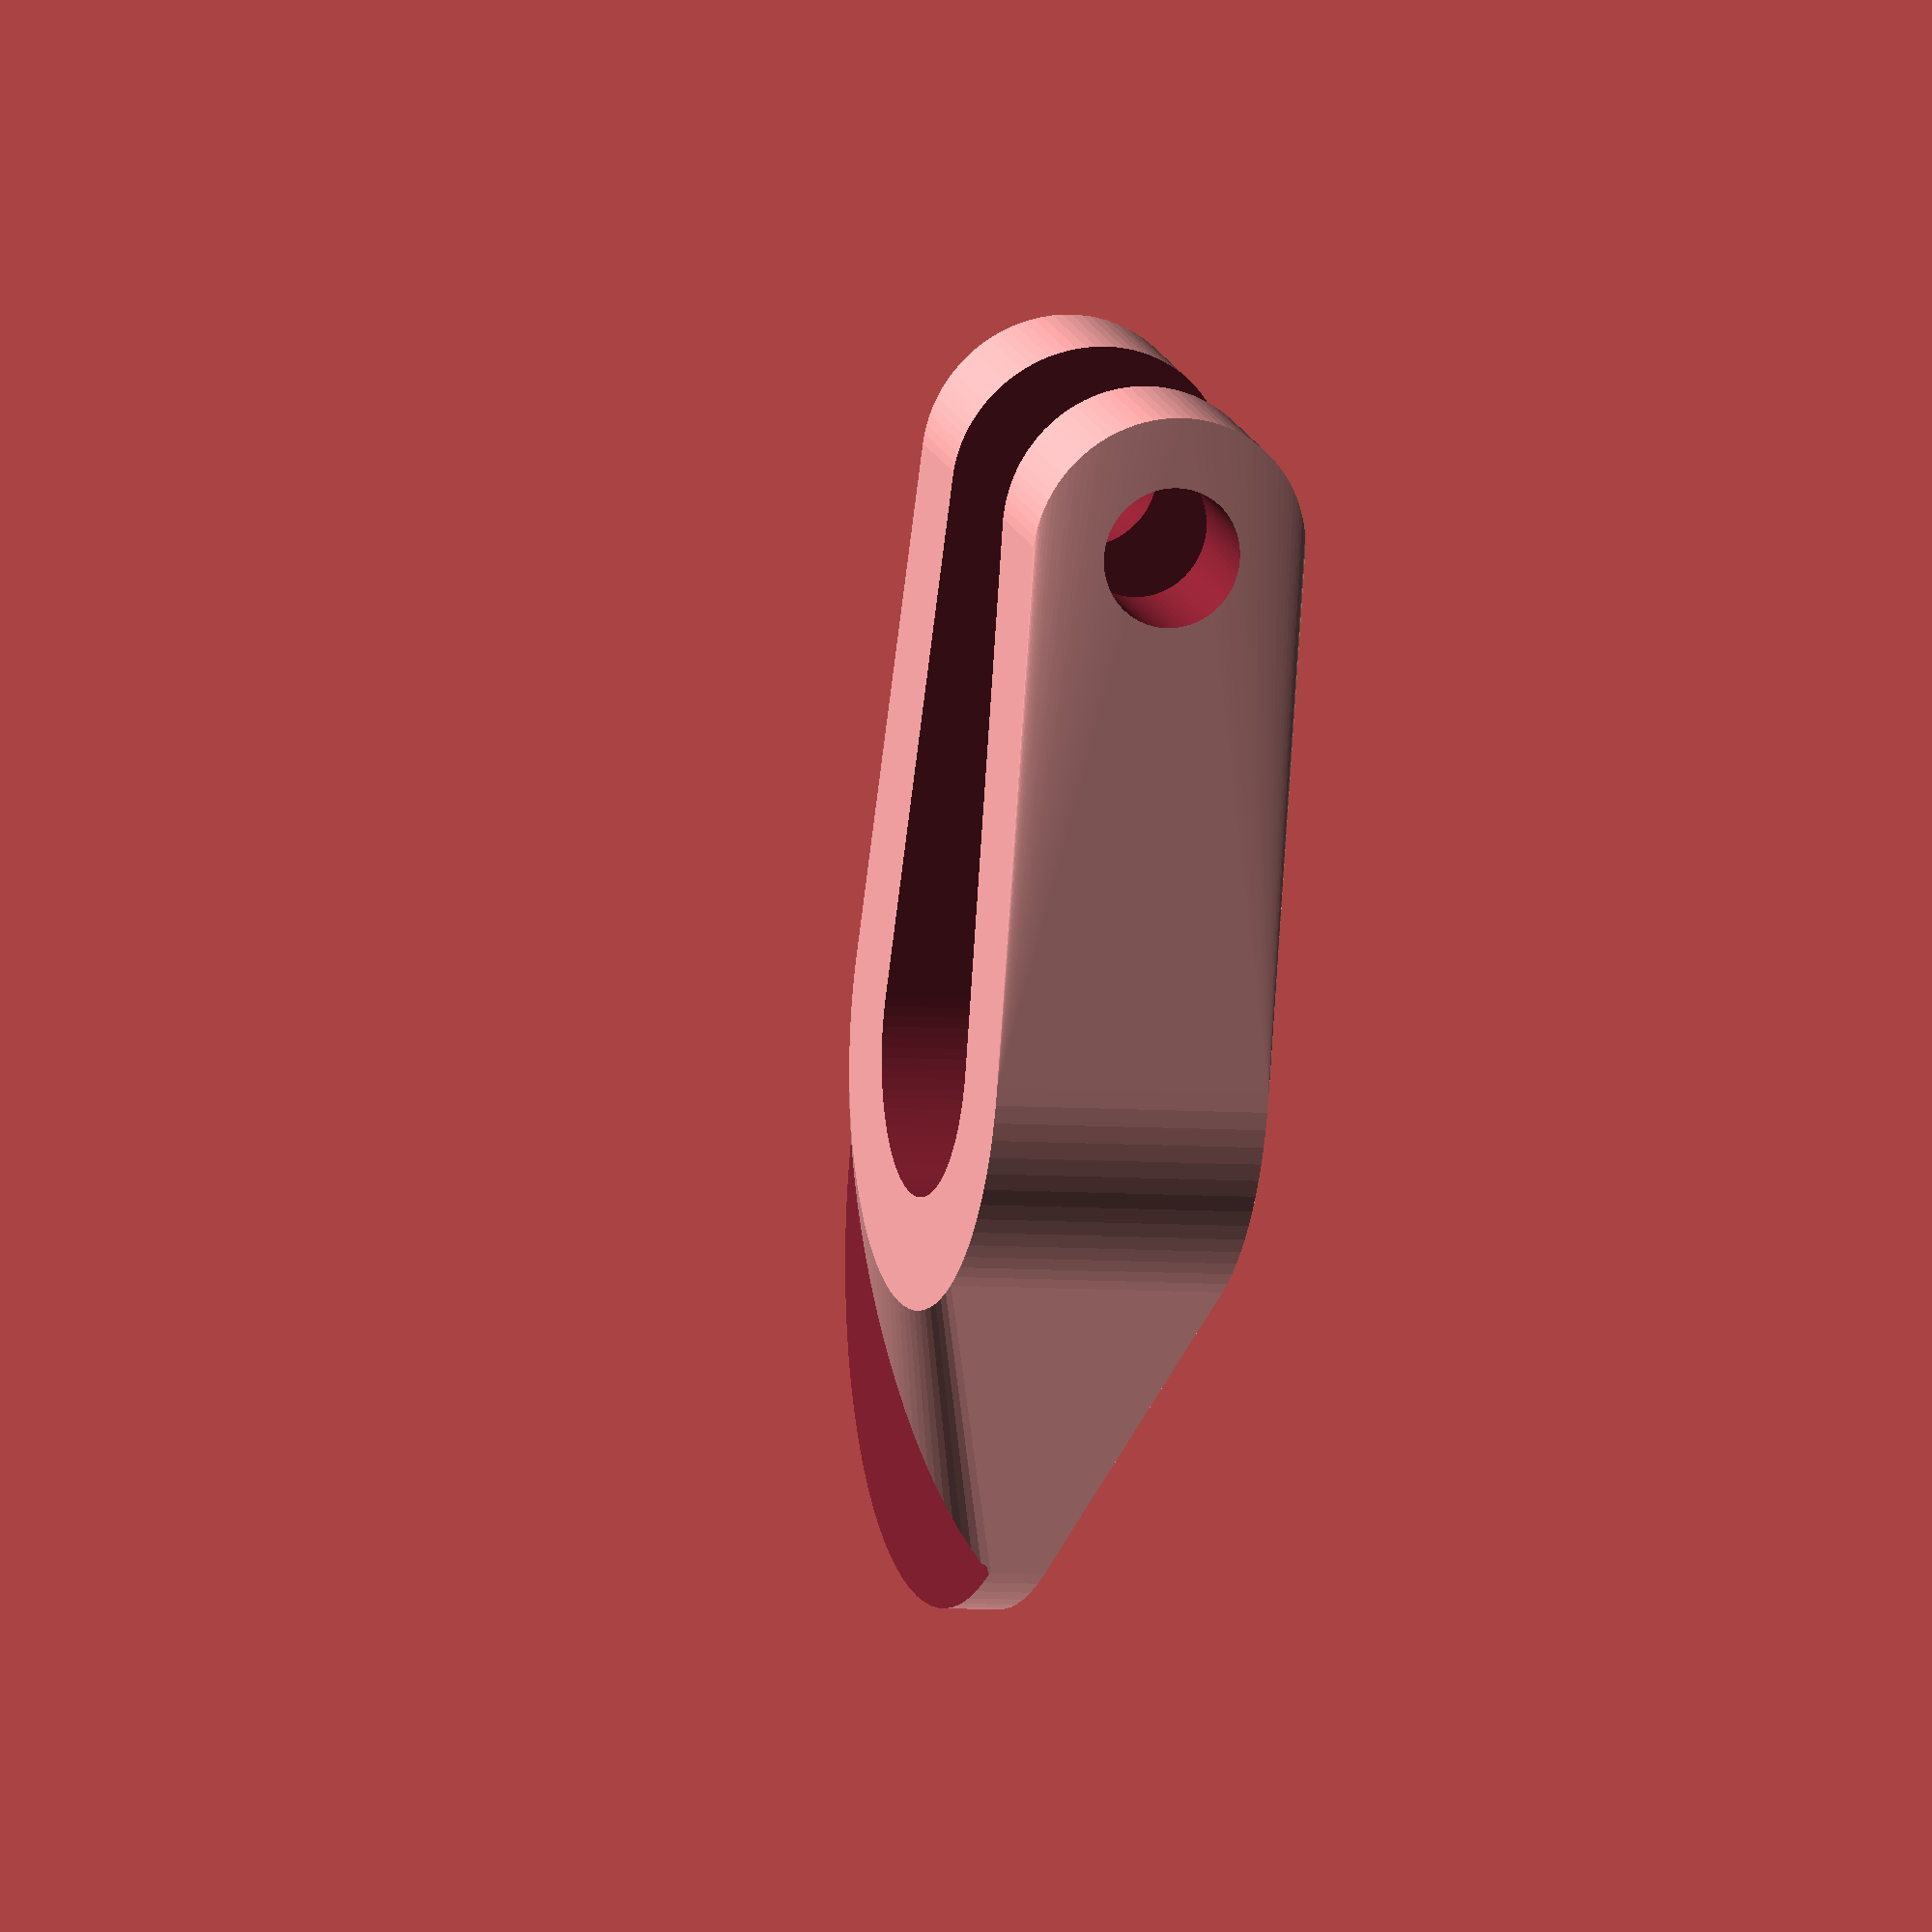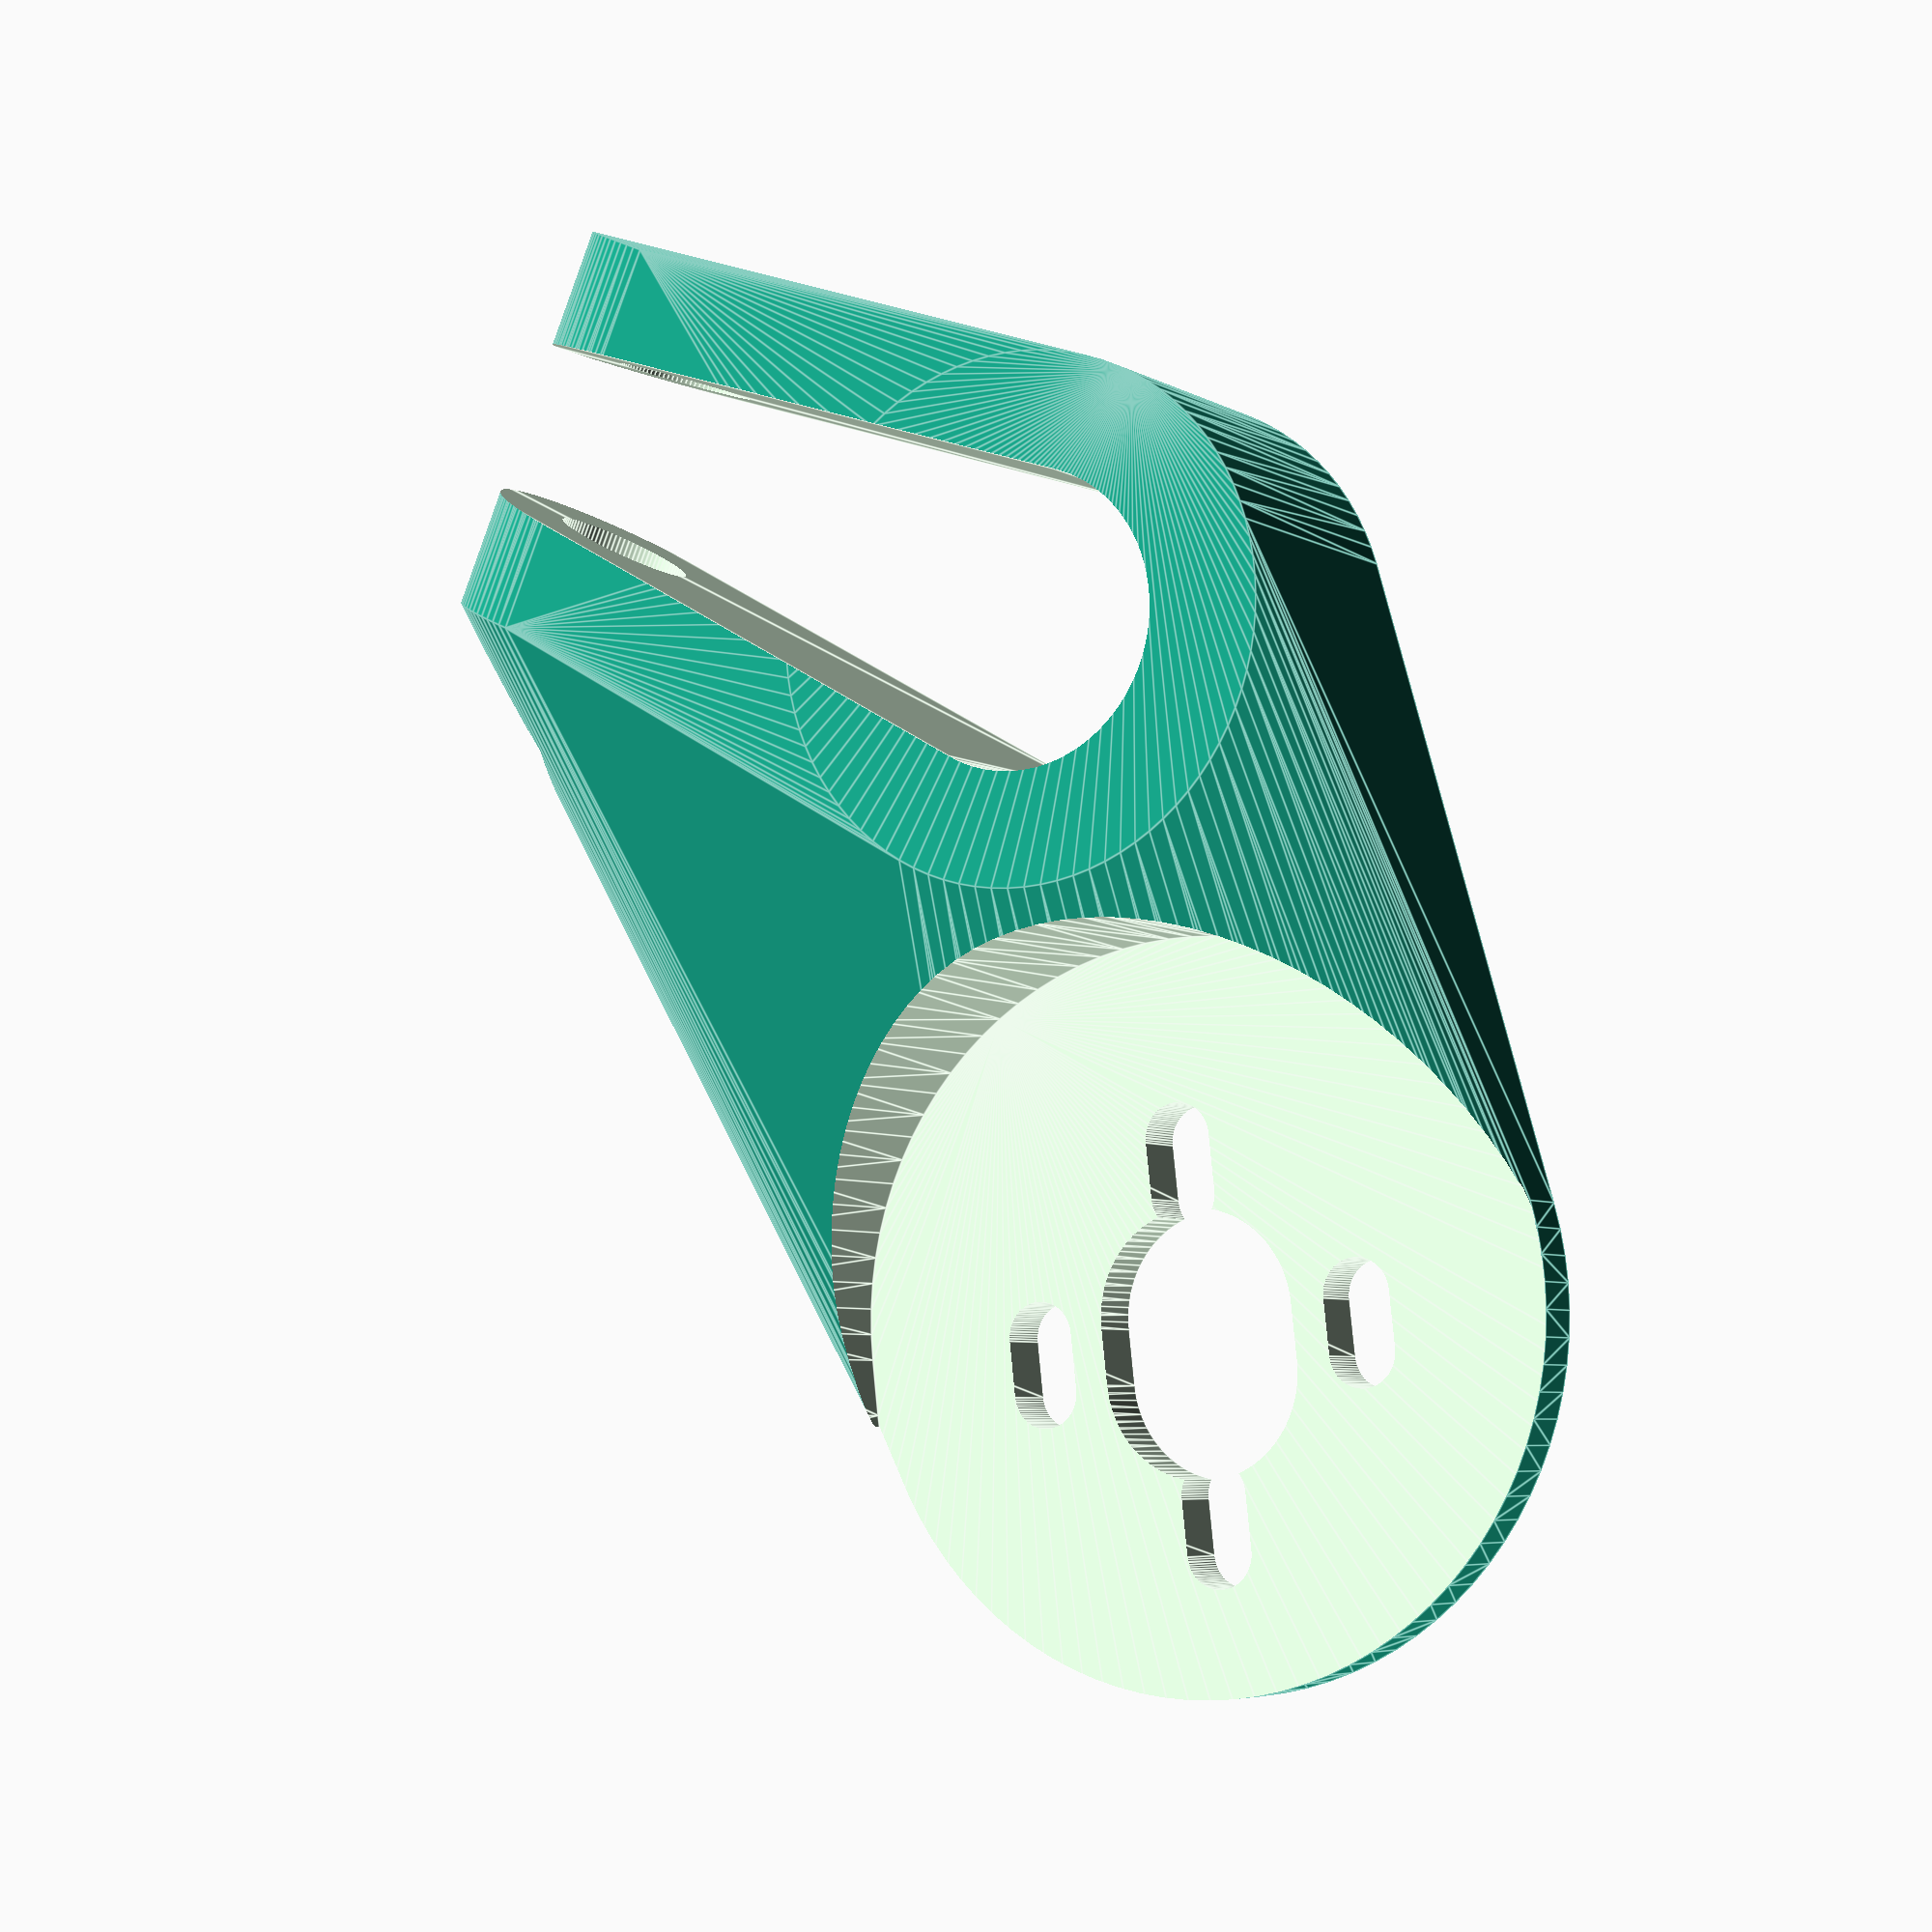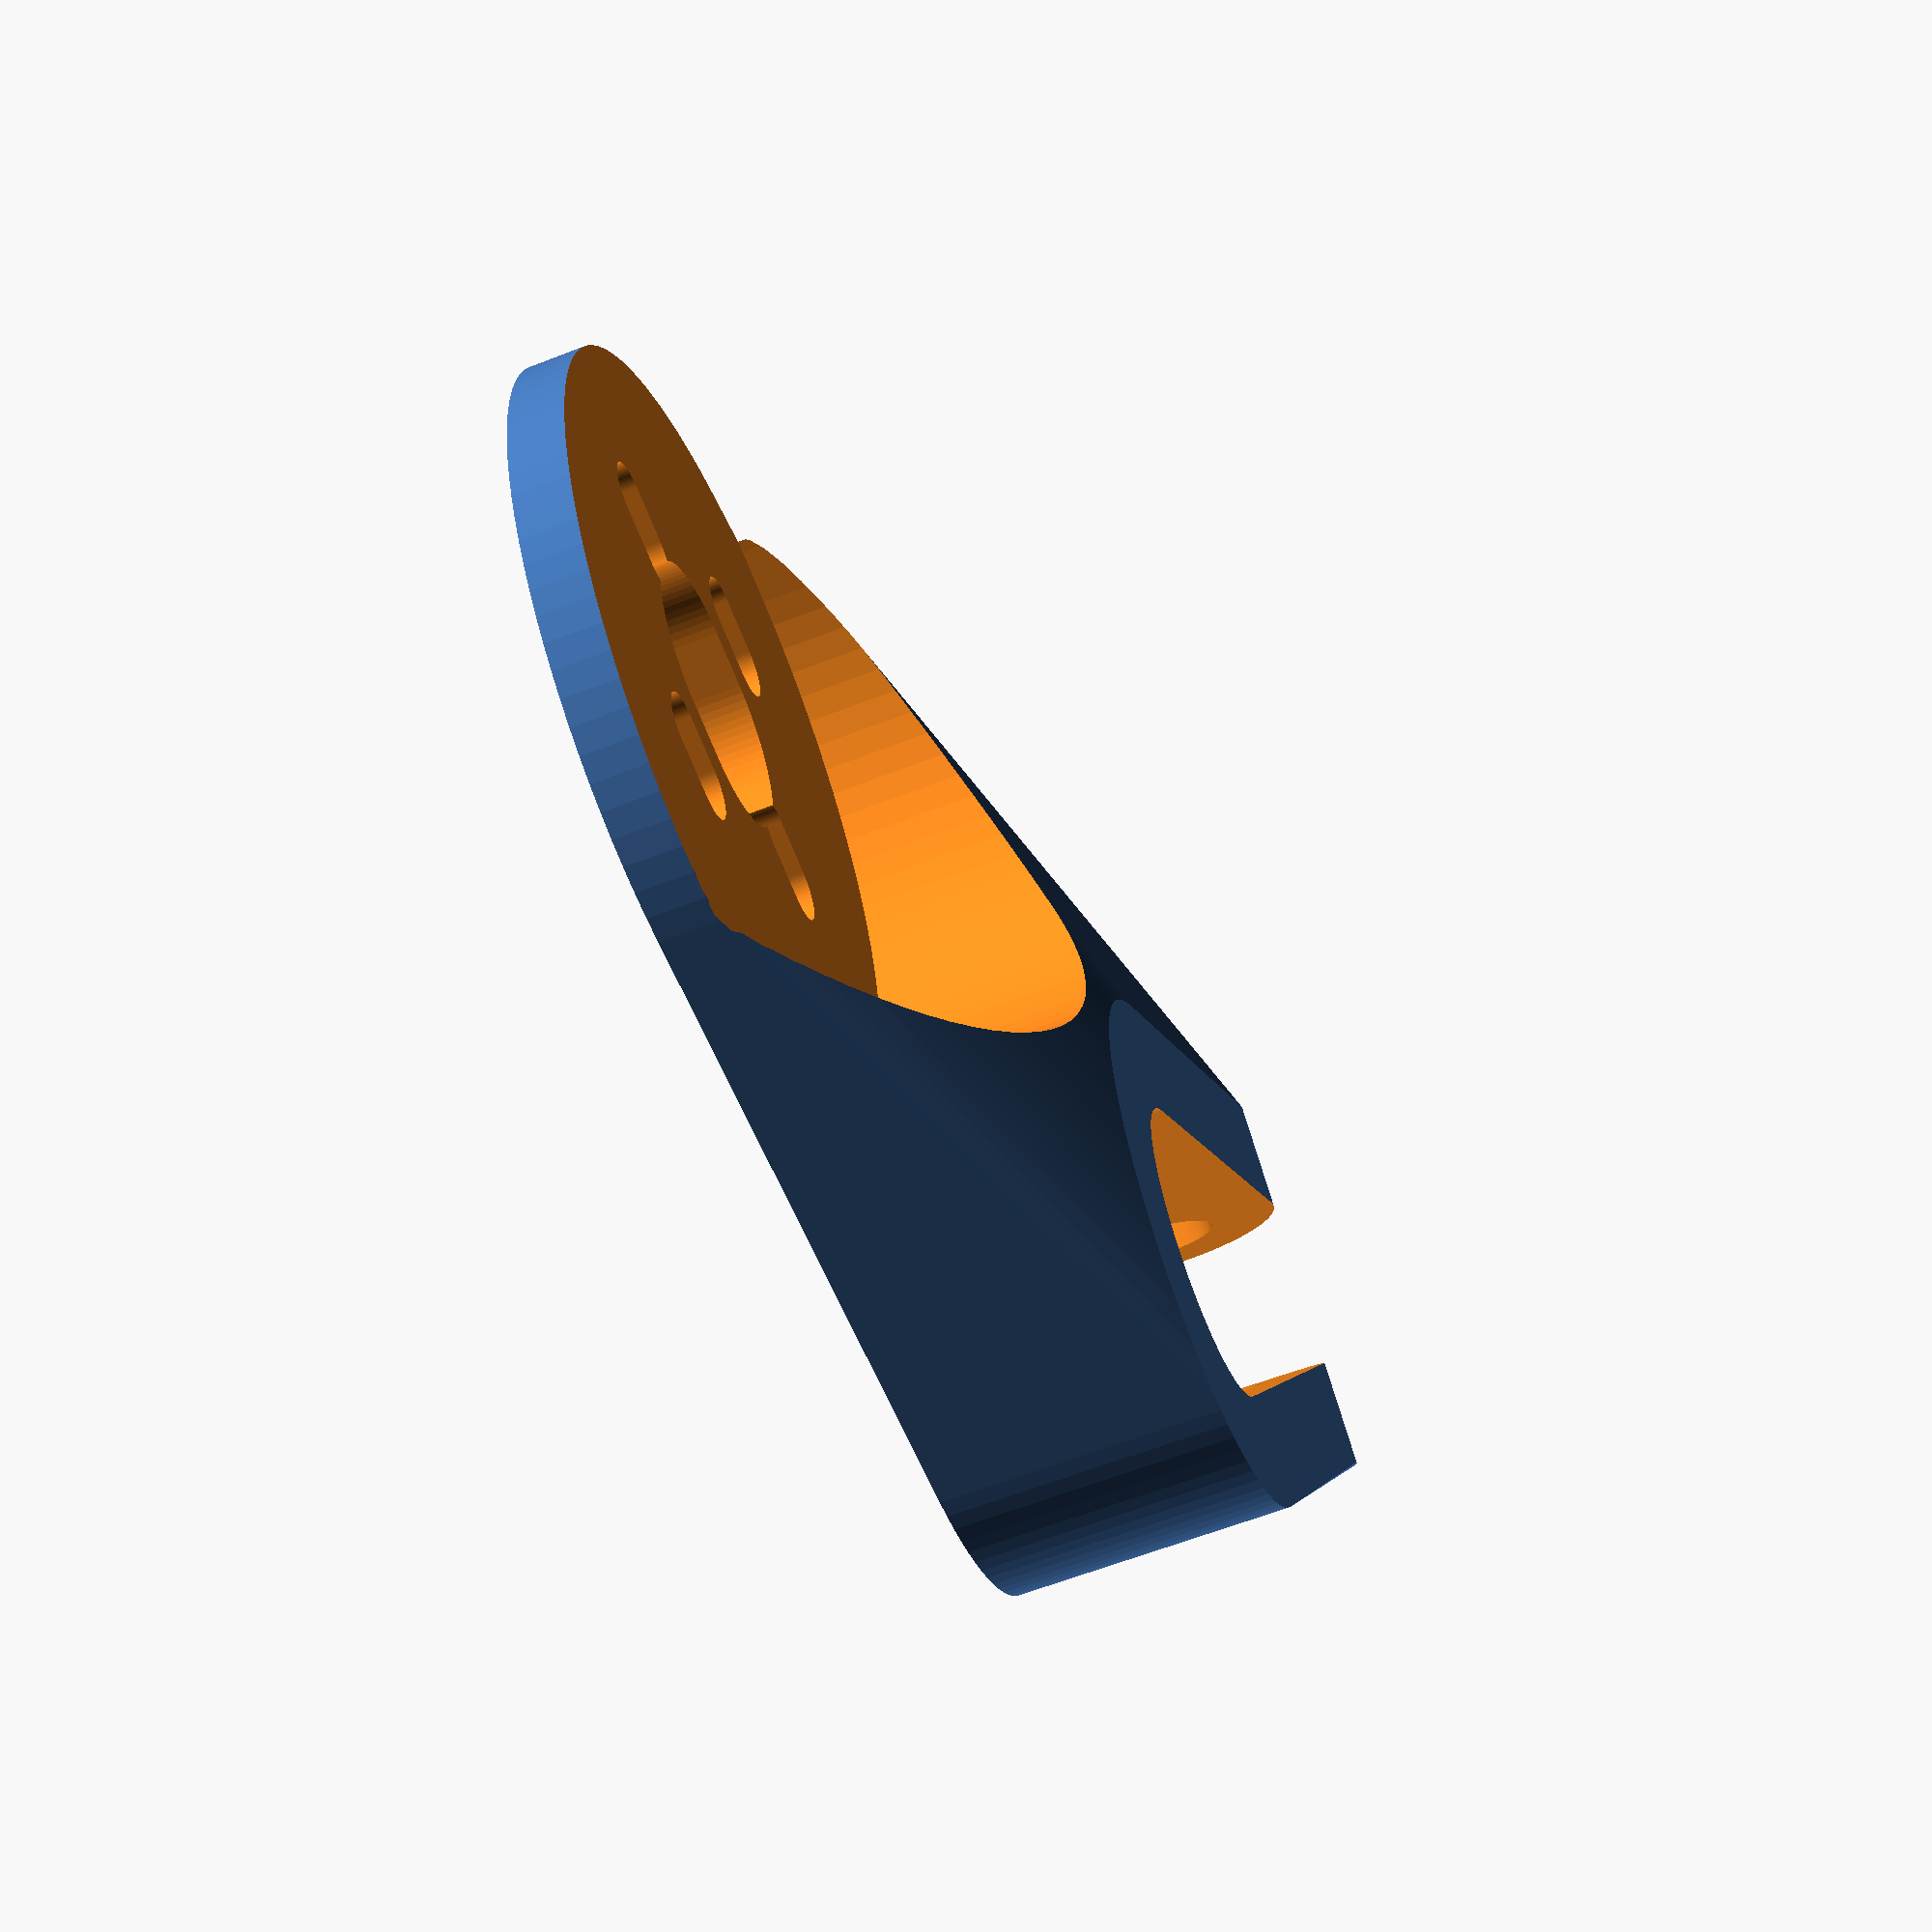
<openscad>
wall=8;
$fn=90;
total_h=wall*2.5;
truck=21;
truck_l=40;
truck_total=truck+wall*2;
motor_mount=25;
motor=53;
motor_wall=0;
motor_shaft=15;
angle=60;
pad=0.1;
padd=pad*2;
screw=5;
motor_h=4;
motor_mount_wall=4;
motor_total=motor+motor_wall*2;
belt=47.5;
slide=4;
truck_bolt=48;
truck_bolt_offset=4;
truck_bolt_side_offset=4;
bolt=10;
bolt_head=15;
bolt_head_h=wall/2;
bolt_delta=8;



module motor_negative() {
    rotate([0,0,90]) {
        hull() {
            translate([motor_mount/2,0,-pad])
            cylinder(h=total_h+padd,d=screw);
            translate([motor_mount/2,slide,-pad])
            cylinder(h=total_h+padd,d=screw);
        }
        hull() {
            translate([-motor_mount/2,0,-pad])
            cylinder(h=total_h+padd,d=screw);
            translate([-motor_mount/2,slide,-pad])
            cylinder(h=total_h+padd,d=screw);
        }
        hull() {
            translate([0,motor_mount/2,-pad])
            cylinder(h=total_h+padd,d=screw);
            translate([0,motor_mount/2+slide,-pad])
            cylinder(h=total_h+padd,d=screw);
        }
        hull() {
            translate([0,-motor_mount/2,-pad])
            cylinder(h=total_h+padd,d=screw);
            translate([0,-motor_mount/2+slide,-pad])
            cylinder(h=total_h+padd,d=screw);
        }
        hull() {
            translate([0,0,-pad])
            cylinder(h=total_h+padd,d=motor_shaft);
            translate([0,slide,-pad])
            cylinder(h=total_h+padd,d=motor_shaft);
        }

        hull() { 
            translate([0,0,-pad])
            cylinder(h=total_h+pad-motor_mount_wall,d=motor);
            translate([0,slide,-pad])
            cylinder(h=total_h+pad-motor_mount_wall,d=motor);
        }
        //cylinder(h=total_h+pad-motor_mount_wall,d2=motor,d1=motor+(total_h+pad-motor_mount_wall)*2);
    }
}
//motor_negative();

module mount() {
    difference() {
        union() {
            hull() {
                cylinder(h=total_h,d=truck_total);
                translate([truck_l,-truck_total/2+bolt_delta/2,total_h/2])
                rotate([-90,0,0])
                cylinder(d=total_h,h=truck_total-bolt_delta);
                rotate([0,0,angle])
                translate([-belt,0,total_h-motor_h])
                cylinder(h=motor_h,d=motor_total);
            }
        }
        translate([0,0,-pad])
        hull() {
            cylinder(h=total_h+padd,d=truck);
            translate([truck_l*2,0,0])
            cylinder(h=total_h+padd,d=truck-bolt_delta*2);
        }
        rotate([0,0,angle])
        translate([-belt,0,0])
        motor_negative();

        //translate([truck_bolt/2-truck_bolt_offset,0,truck_bolt_side_offset-truck_bolt/2])
        //rotate([-90,0,0])
        //cylinder(h=wall*2,d=truck_bolt);

        translate([truck_l,-truck_total/2-truck_total,total_h/2])
        rotate([-90,0,0])
        cylinder(d=bolt,h=truck_total*2+pad);

        translate([truck_l,-truck_total*2.5+bolt_head_h,total_h/2])
        rotate([-90,0,0])
        cylinder(d=bolt_head,h=truck_total*2+pad,$fn=6);
    }
}
mount();

</openscad>
<views>
elev=184.9 azim=70.7 roll=286.6 proj=o view=solid
elev=5.4 azim=336.3 roll=210.7 proj=p view=edges
elev=241.3 azim=52.4 roll=68.2 proj=p view=wireframe
</views>
